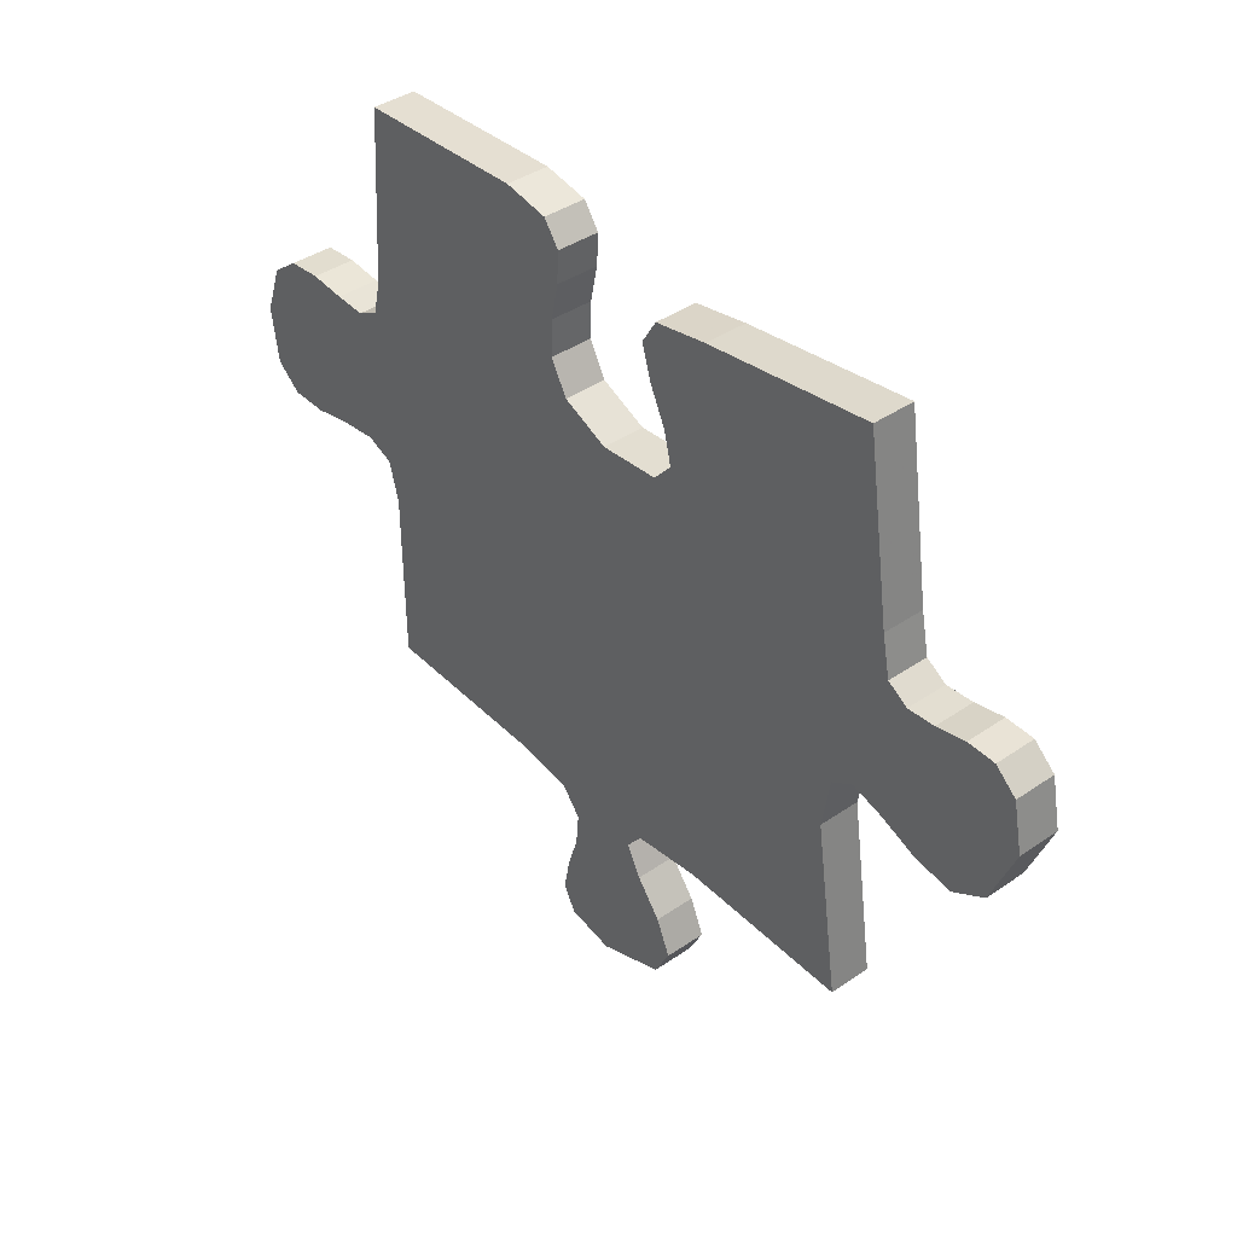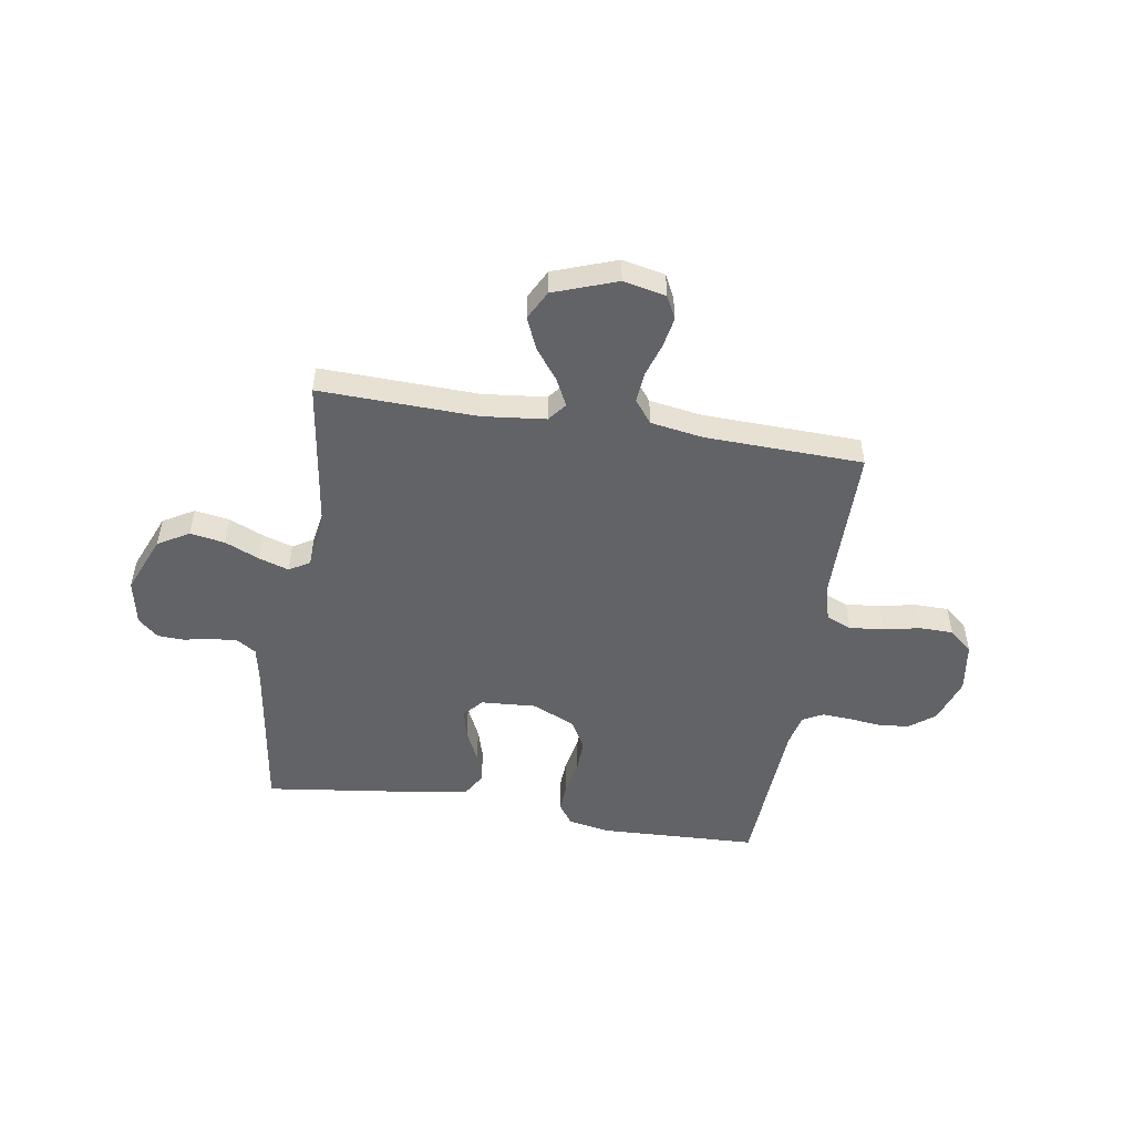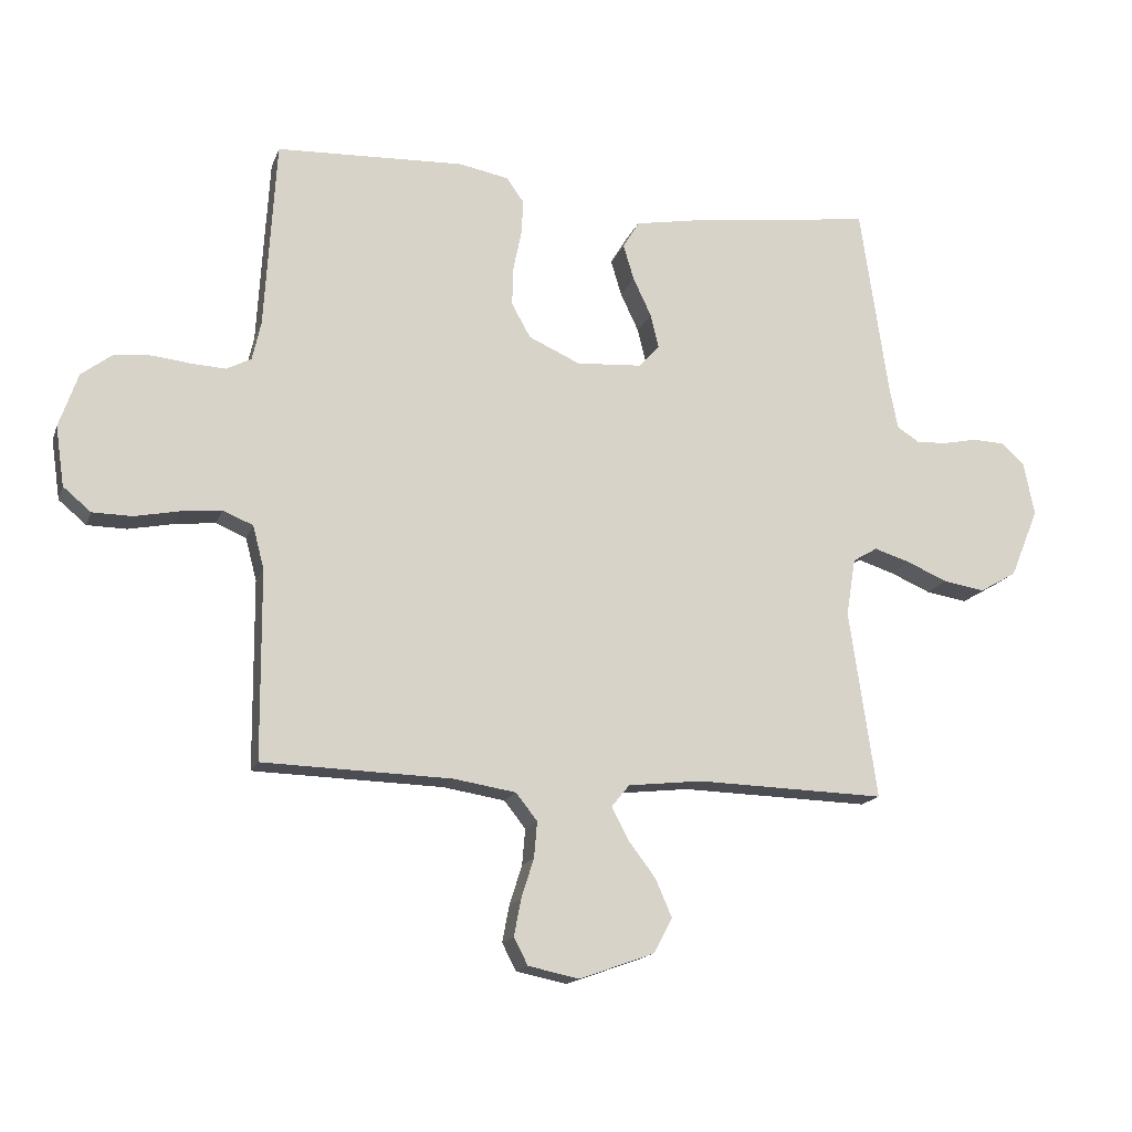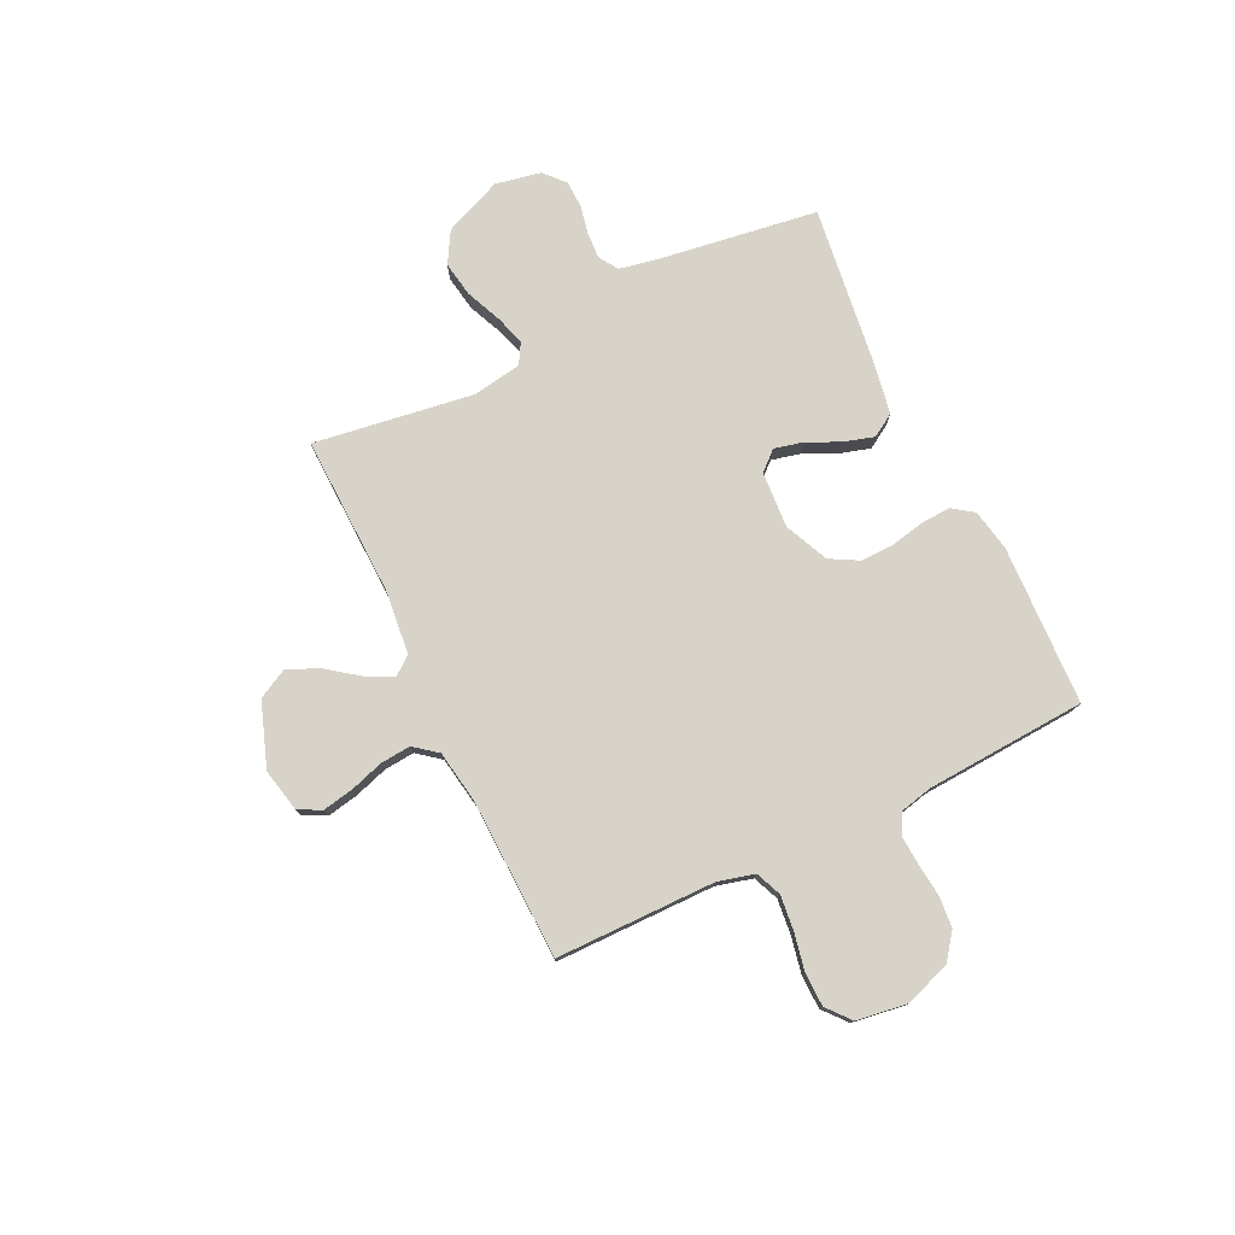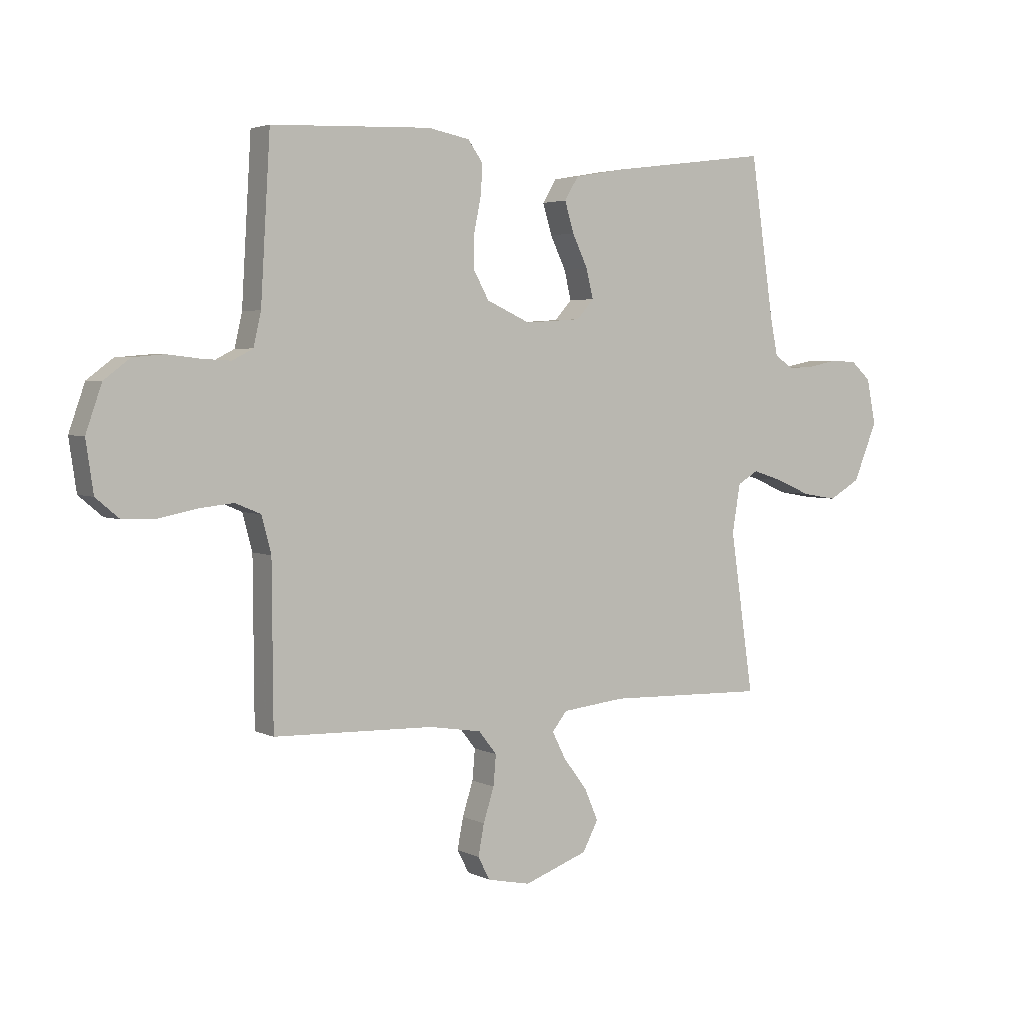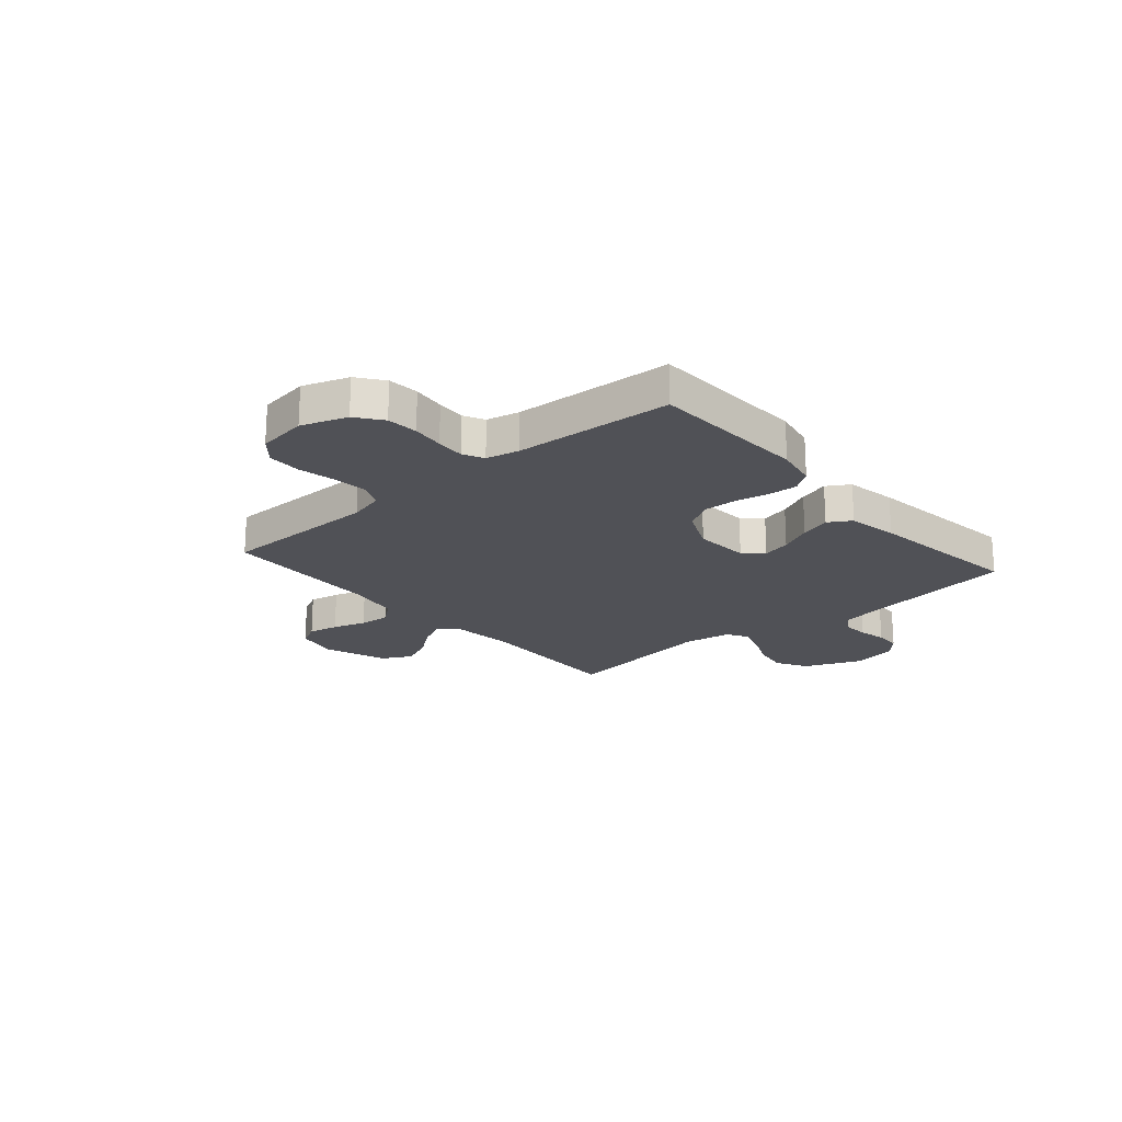
<metadata>
{"format":"obj","ext":"obj","renderer":"f3d","projection":"perspective","resolution":1024,"background":"white","views":[{"elev":39.8,"azim":49.5,"up":"+Z"},{"elev":-51.0,"azim":170.9,"up":"+Y"},{"elev":-15.9,"azim":-16.1,"up":"+Z"},{"elev":77.2,"azim":-115.8,"up":"+Y"},{"elev":3.5,"azim":-32.7,"up":"+Z"},{"elev":-20.5,"azim":-49.2,"up":"+Y"}]}
</metadata>
<code>
v 0.5 0.07 -0.5
v 0.2 0.07 -0.491
v 0.081 0.07 -0.504
v 0.053 0.07 -0.539
v 0.079 0.07 -0.59
v 0.123 0.07 -0.648
v 0.149 0.07 -0.708
v 0.12 0.07 -0.763
v 0 0.07 -0.806
v -0.081 0.07 -0.789
v -0.103 0.07 -0.746
v -0.092 0.07 -0.688
v -0.072 0.07 -0.625
v -0.067 0.07 -0.568
v -0.101 0.07 -0.525
v -0.2 0.07 -0.509
v -0.5 0.07 -0.5
v -0.502 0.07 -0.2
v -0.52 0.07 -0.132
v -0.568 0.07 -0.112
v -0.633 0.07 -0.119
v -0.703 0.07 -0.133
v -0.766 0.07 -0.132
v -0.81 0.07 -0.095
v -0.824 0.07 0
v -0.794 0.07 0.086
v -0.745 0.07 0.123
v -0.686 0.07 0.128
v -0.625 0.07 0.121
v -0.571 0.07 0.118
v -0.532 0.07 0.138
v -0.518 0.07 0.2
v -0.5 0.07 0.5
v -0.2 0.07 0.512
v -0.122 0.07 0.497
v -0.094 0.07 0.458
v -0.097 0.07 0.403
v -0.11 0.07 0.34
v -0.112 0.07 0.277
v -0.082 0.07 0.223
v 0 0.07 0.186
v 0.105 0.07 0.193
v 0.137 0.07 0.229
v 0.124 0.07 0.283
v 0.095 0.07 0.344
v 0.078 0.07 0.401
v 0.104 0.07 0.444
v 0.2 0.07 0.461
v 0.5 0.07 0.5
v 0.544 0.07 0.2
v 0.558 0.07 0.13
v 0.594 0.07 0.107
v 0.643 0.07 0.11
v 0.697 0.07 0.121
v 0.747 0.07 0.119
v 0.785 0.07 0.085
v 0.802 0.07 0
v 0.757 0.07 -0.109
v 0.698 0.07 -0.143
v 0.632 0.07 -0.132
v 0.567 0.07 -0.104
v 0.51 0.07 -0.086
v 0.471 0.07 -0.109
v 0.456 0.07 -0.2
v 0.5 0 -0.5
v 0.2 0 -0.491
v 0.081 0 -0.504
v 0.053 0 -0.539
v 0.079 0 -0.59
v 0.123 0 -0.648
v 0.149 0 -0.708
v 0.12 0 -0.763
v 0 0 -0.806
v -0.081 0 -0.789
v -0.103 0 -0.746
v -0.092 0 -0.688
v -0.072 0 -0.625
v -0.067 0 -0.568
v -0.101 0 -0.525
v -0.2 0 -0.509
v -0.5 0 -0.5
v -0.502 0 -0.2
v -0.52 0 -0.132
v -0.568 0 -0.112
v -0.633 0 -0.119
v -0.703 0 -0.133
v -0.766 0 -0.132
v -0.81 0 -0.095
v -0.824 0 0
v -0.794 0 0.086
v -0.745 0 0.123
v -0.686 0 0.128
v -0.625 0 0.121
v -0.571 0 0.118
v -0.532 0 0.138
v -0.518 0 0.2
v -0.5 0 0.5
v -0.2 0 0.512
v -0.122 0 0.497
v -0.094 0 0.458
v -0.097 0 0.403
v -0.11 0 0.34
v -0.112 0 0.277
v -0.082 0 0.223
v 0 0 0.186
v 0.105 0 0.193
v 0.137 0 0.229
v 0.124 0 0.283
v 0.095 0 0.344
v 0.078 0 0.401
v 0.104 0 0.444
v 0.2 0 0.461
v 0.5 0 0.5
v 0.544 0 0.2
v 0.558 0 0.13
v 0.594 0 0.107
v 0.643 0 0.11
v 0.697 0 0.121
v 0.747 0 0.119
v 0.785 0 0.085
v 0.802 0 0
v 0.757 0 -0.109
v 0.698 0 -0.143
v 0.632 0 -0.132
v 0.567 0 -0.104
v 0.51 0 -0.086
v 0.471 0 -0.109
v 0.456 0 -0.2
f 59 60 61
f 58 59 61
f 57 58 61
f 56 57 61
f 55 56 61
f 54 55 61
f 53 54 61
f 52 53 61 62
f 51 52 62 63
f 48 49 50
f 47 48 50
f 46 47 50
f 45 46 50
f 44 45 50
f 50 51 63
f 44 50 63
f 43 44 63
f 36 37 38
f 35 36 38
f 34 35 38
f 33 34 38
f 32 33 38
f 31 32 38 39
f 30 31 39 40
f 27 28 29
f 26 27 29
f 25 26 29
f 24 25 29
f 23 24 29
f 22 23 29
f 21 22 29
f 20 21 29 30
f 30 40 41
f 20 30 41
f 19 20 41
f 16 17 18
f 19 41 42
f 18 19 42
f 16 18 42
f 15 16 42
f 11 12 13
f 10 11 13
f 9 10 13
f 8 9 13
f 7 8 13
f 6 7 13
f 5 6 13
f 4 5 13 14
f 64 1 2
f 64 2 3
f 63 64 3
f 43 63 3
f 15 42 43
f 14 15 43
f 4 14 43
f 3 4 43
f 125 124 123
f 125 123 122
f 125 122 121
f 125 121 120
f 125 120 119
f 125 119 118
f 125 118 117
f 126 125 117 116
f 127 126 116 115
f 114 113 112
f 114 112 111
f 114 111 110
f 114 110 109
f 114 109 108
f 127 115 114
f 127 114 108
f 127 108 107
f 102 101 100
f 102 100 99
f 102 99 98
f 102 98 97
f 102 97 96
f 103 102 96 95
f 104 103 95 94
f 93 92 91
f 93 91 90
f 93 90 89
f 93 89 88
f 93 88 87
f 93 87 86
f 93 86 85
f 94 93 85 84
f 105 104 94
f 105 94 84
f 105 84 83
f 82 81 80
f 106 105 83
f 106 83 82
f 106 82 80
f 106 80 79
f 77 76 75
f 77 75 74
f 77 74 73
f 77 73 72
f 77 72 71
f 77 71 70
f 77 70 69
f 78 77 69 68
f 66 65 128
f 67 66 128
f 67 128 127
f 67 127 107
f 107 106 79
f 107 79 78
f 107 78 68
f 107 68 67
f 1 65 66 2
f 2 66 67 3
f 3 67 68 4
f 4 68 69 5
f 5 69 70 6
f 6 70 71 7
f 7 71 72 8
f 8 72 73 9
f 9 73 74 10
f 10 74 75 11
f 11 75 76 12
f 12 76 77 13
f 13 77 78 14
f 14 78 79 15
f 15 79 80 16
f 16 80 81 17
f 17 81 82 18
f 18 82 83 19
f 19 83 84 20
f 20 84 85 21
f 21 85 86 22
f 22 86 87 23
f 23 87 88 24
f 24 88 89 25
f 25 89 90 26
f 26 90 91 27
f 27 91 92 28
f 28 92 93 29
f 29 93 94 30
f 30 94 95 31
f 31 95 96 32
f 32 96 97 33
f 33 97 98 34
f 34 98 99 35
f 35 99 100 36
f 36 100 101 37
f 37 101 102 38
f 38 102 103 39
f 39 103 104 40
f 40 104 105 41
f 41 105 106 42
f 42 106 107 43
f 43 107 108 44
f 44 108 109 45
f 45 109 110 46
f 46 110 111 47
f 47 111 112 48
f 48 112 113 49
f 49 113 114 50
f 50 114 115 51
f 51 115 116 52
f 52 116 117 53
f 53 117 118 54
f 54 118 119 55
f 55 119 120 56
f 56 120 121 57
f 57 121 122 58
f 58 122 123 59
f 59 123 124 60
f 60 124 125 61
f 61 125 126 62
f 62 126 127 63
f 63 127 128 64
f 64 128 65 1

</code>
